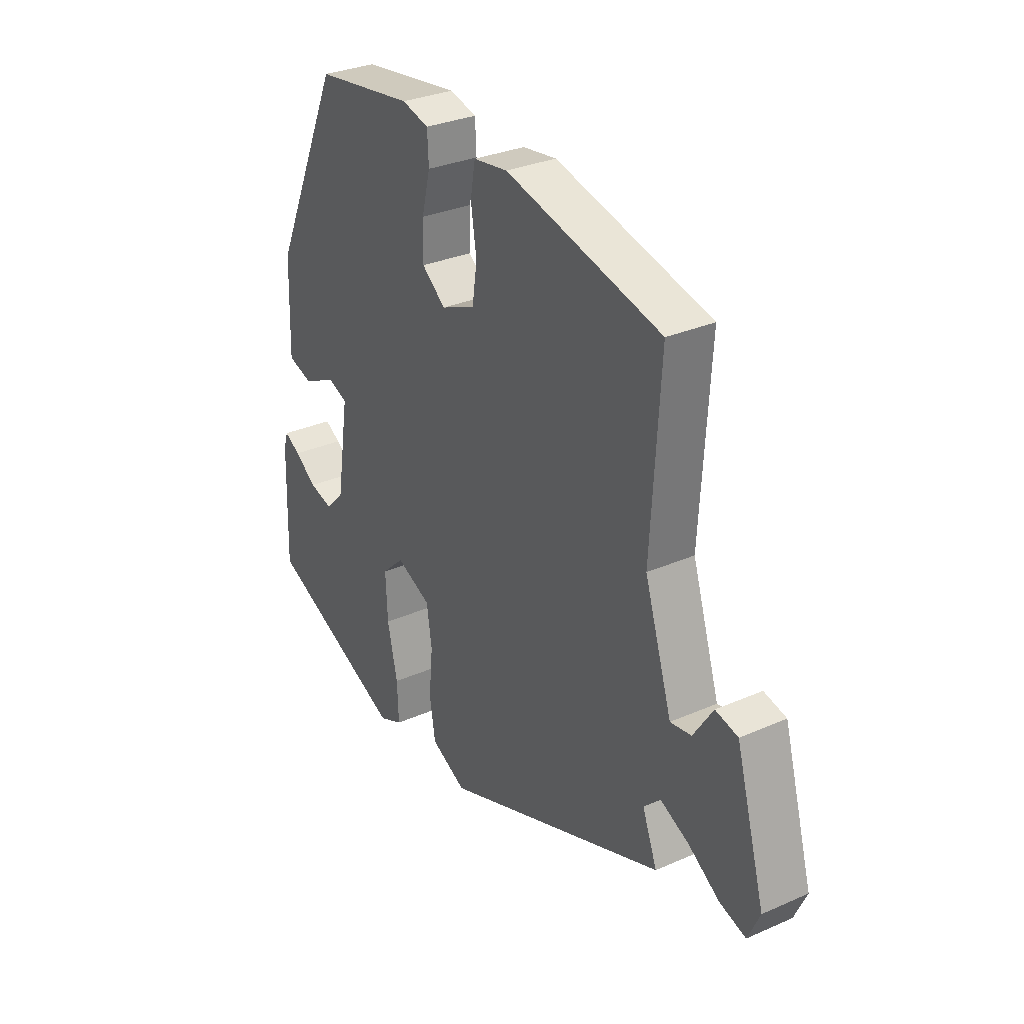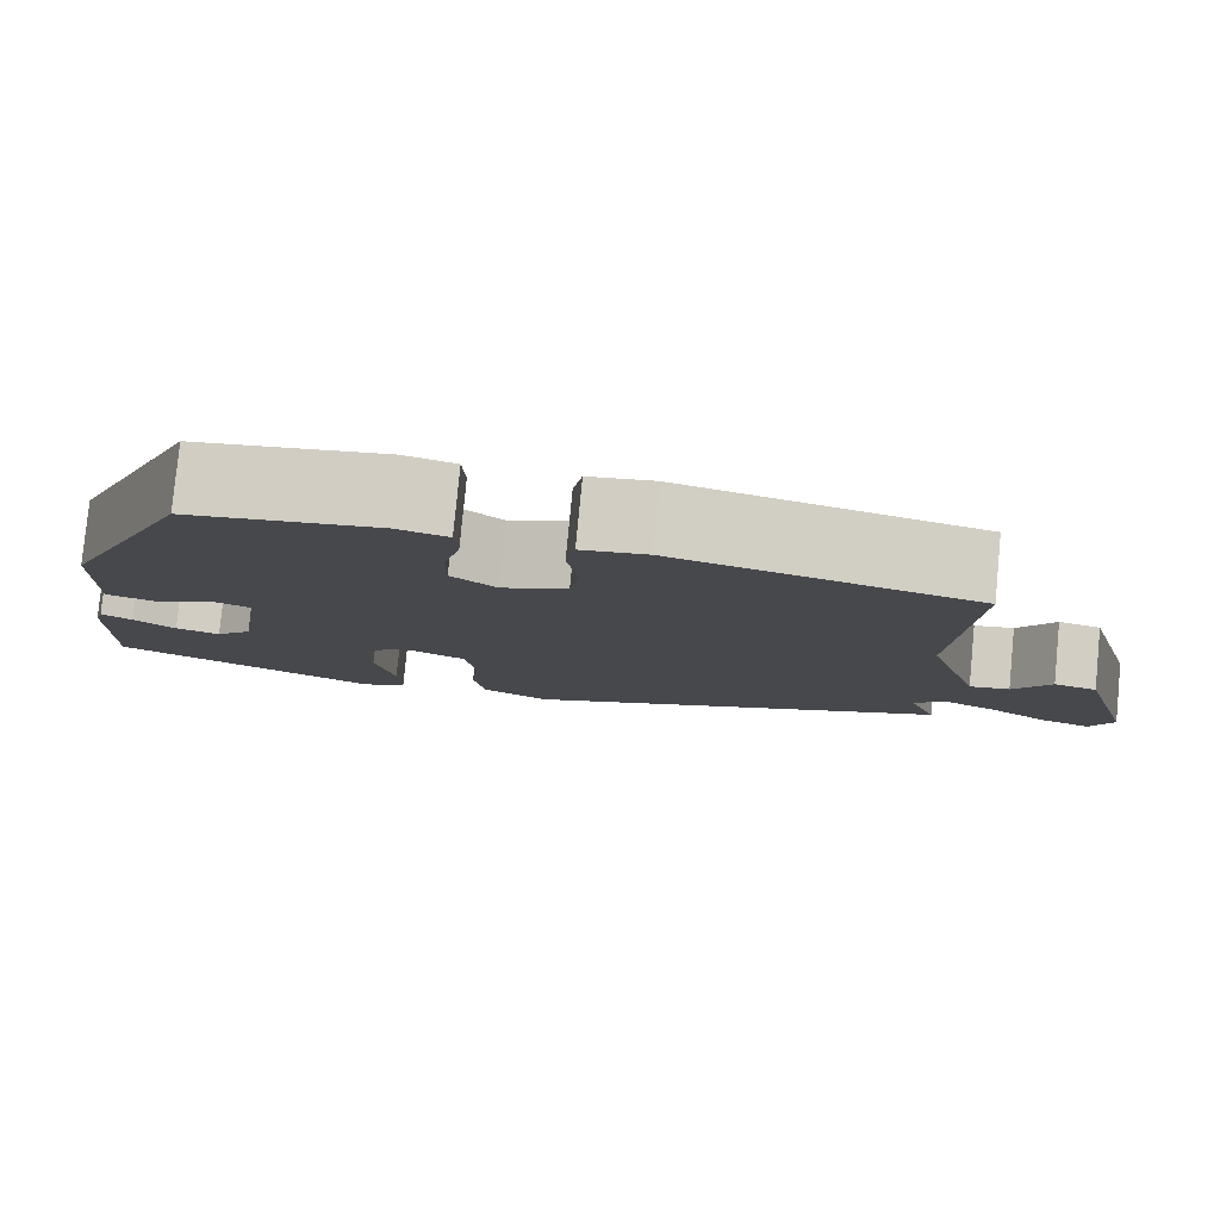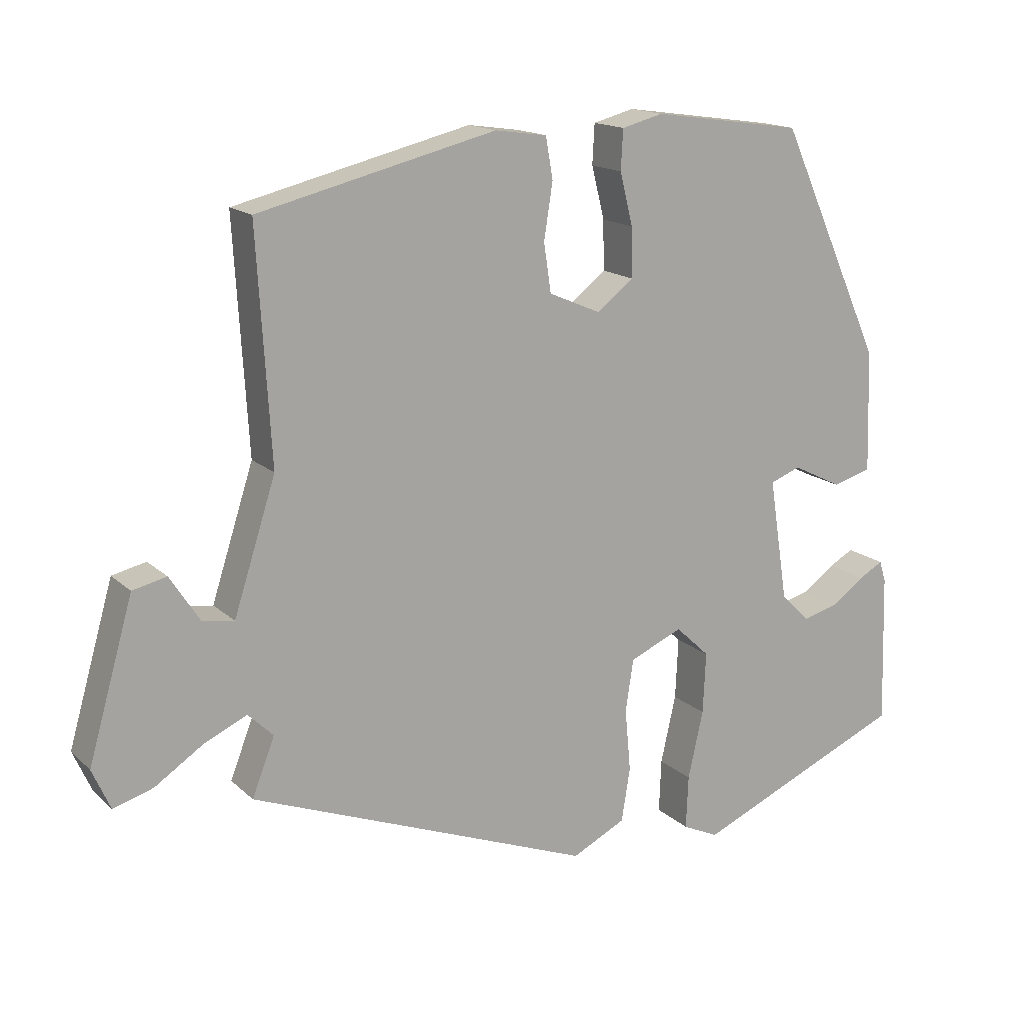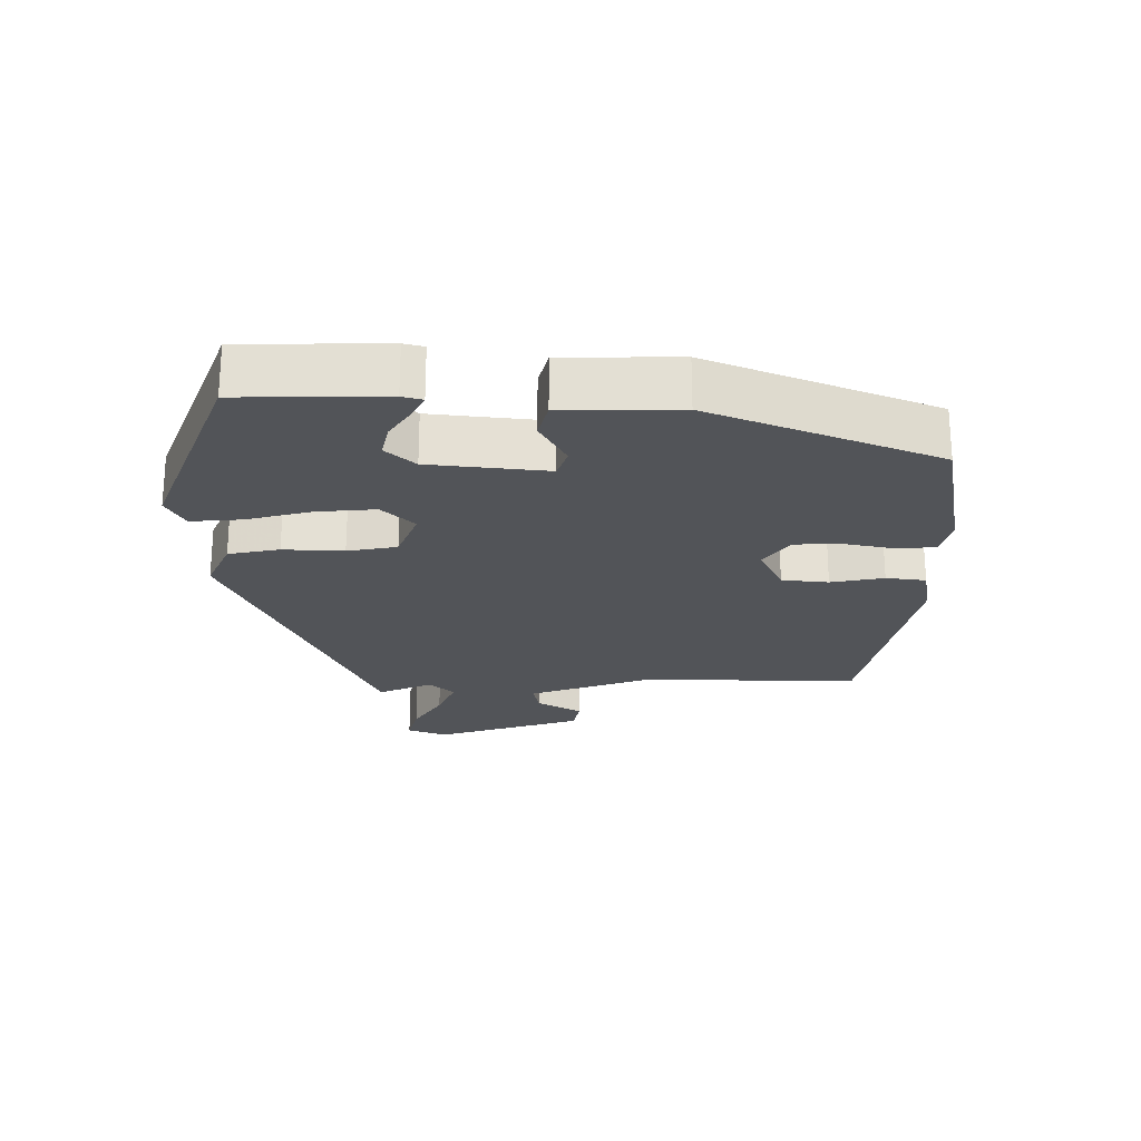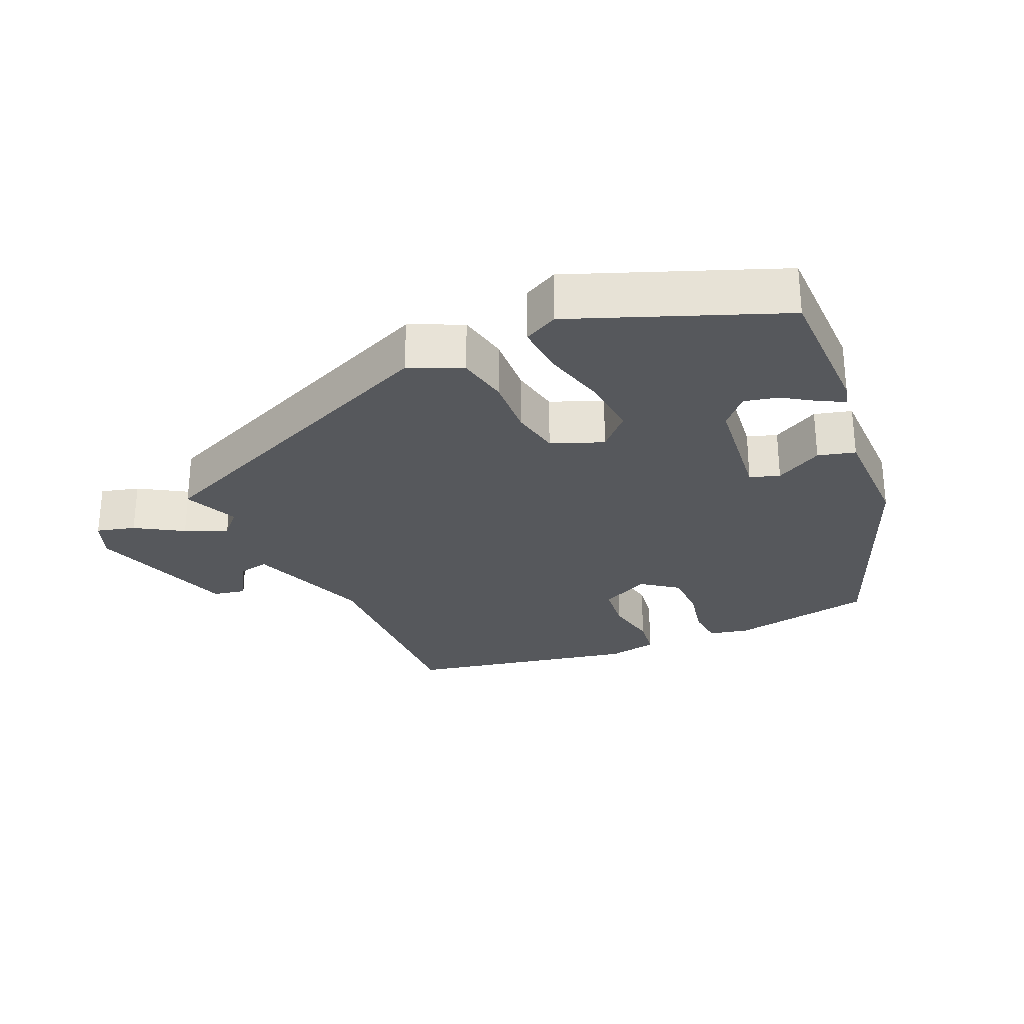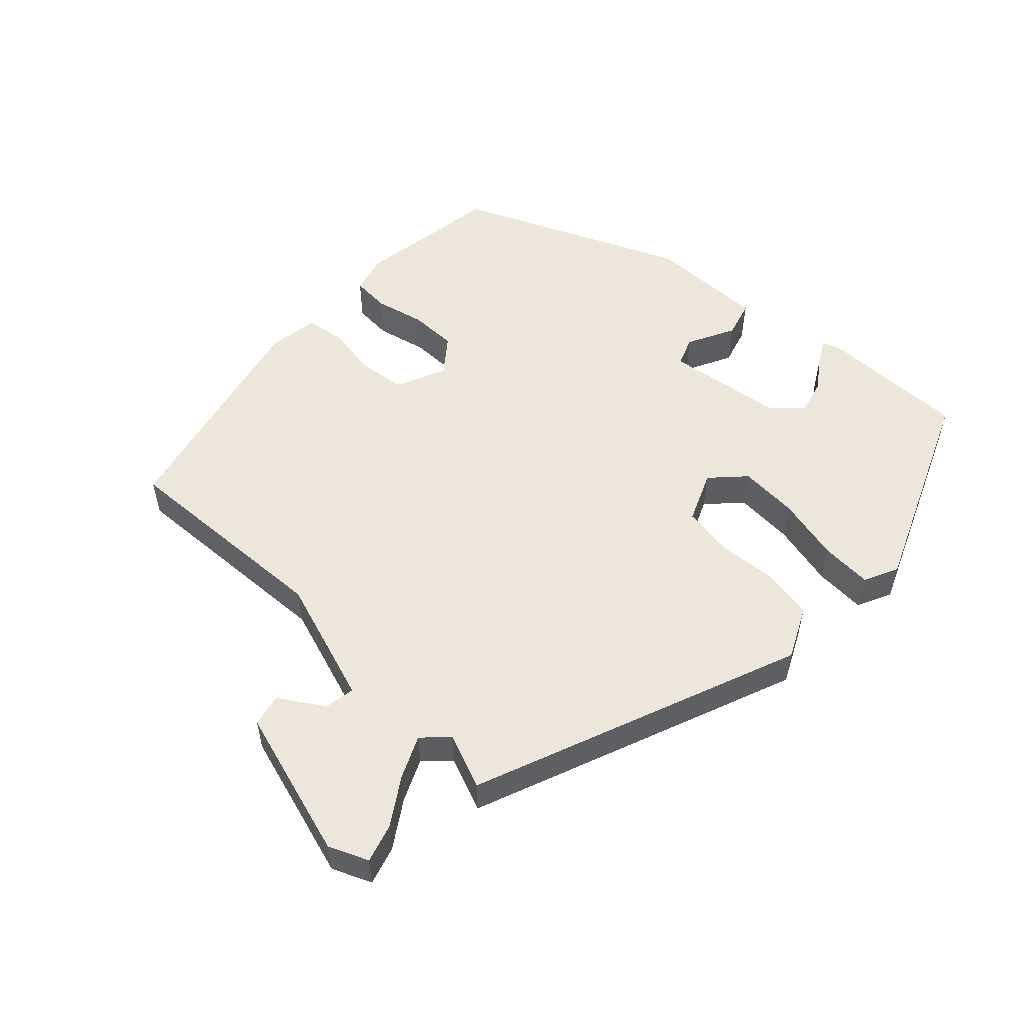
<metadata>
{"format":"obj","ext":"obj","renderer":"f3d","projection":"perspective","resolution":1024,"background":"white","views":[{"elev":30.9,"azim":57.8,"up":"+Z"},{"elev":79.8,"azim":5.5,"up":"+Z"},{"elev":15.6,"azim":150.6,"up":"+Z"},{"elev":-23.2,"azim":-87.9,"up":"+Y"},{"elev":-28.0,"azim":-153.9,"up":"+Y"},{"elev":54.0,"azim":134.1,"up":"+Y"}]}
</metadata>
<code>
v -0.307 0.07 0.449
v -0.099 0.07 0.478
v -0.042 0.07 0.463
v -0.039 0.07 0.408
v -0.057 0.07 0.336
v -0.058 0.07 0.268
v -0.008 0.07 0.228
v 0.064 0.07 0.259
v 0.074 0.07 0.326
v 0.062 0.07 0.403
v 0.072 0.07 0.46
v 0.144 0.07 0.47
v 0.472 0.07 0.389
v 0.453 0.07 0.073
v 0.511 0.07 -0.108
v 0.555 0.07 -0.101
v 0.596 0.07 -0.038
v 0.643 0.07 -0.049
v 0.705 0.07 -0.266
v 0.68 0.07 -0.322
v 0.625 0.07 -0.305
v 0.559 0.07 -0.261
v 0.499 0.07 -0.233
v 0.464 0.07 -0.267
v 0.495 0.07 -0.347
v 0.02 0.07 -0.528
v -0.054 0.07 -0.491
v -0.066 0.07 -0.417
v -0.058 0.07 -0.33
v -0.069 0.07 -0.258
v -0.142 0.07 -0.226
v -0.189 0.07 -0.27
v -0.185 0.07 -0.355
v -0.164 0.07 -0.449
v -0.161 0.07 -0.523
v -0.211 0.07 -0.546
v -0.503 0.07 -0.419
v -0.497 0.07 -0.21
v -0.488 0.07 -0.181
v -0.454 0.07 -0.2
v -0.408 0.07 -0.233
v -0.359 0.07 -0.246
v -0.319 0.07 -0.206
v -0.293 0.07 -0.037
v -0.335 0.07 -0.021
v -0.404 0.07 -0.055
v -0.457 0.07 -0.039
v -0.452 0.07 0.129
v -0.307 0 0.449
v -0.099 0 0.478
v -0.042 0 0.463
v -0.039 0 0.408
v -0.057 0 0.336
v -0.058 0 0.268
v -0.008 0 0.228
v 0.064 0 0.259
v 0.074 0 0.326
v 0.062 0 0.403
v 0.072 0 0.46
v 0.144 0 0.47
v 0.472 0 0.389
v 0.453 0 0.073
v 0.511 0 -0.108
v 0.555 0 -0.101
v 0.596 0 -0.038
v 0.643 0 -0.049
v 0.705 0 -0.266
v 0.68 0 -0.322
v 0.625 0 -0.305
v 0.559 0 -0.261
v 0.499 0 -0.233
v 0.464 0 -0.267
v 0.495 0 -0.347
v 0.02 0 -0.528
v -0.054 0 -0.491
v -0.066 0 -0.417
v -0.058 0 -0.33
v -0.069 0 -0.258
v -0.142 0 -0.226
v -0.189 0 -0.27
v -0.185 0 -0.355
v -0.164 0 -0.449
v -0.161 0 -0.523
v -0.211 0 -0.546
v -0.503 0 -0.419
v -0.497 0 -0.21
v -0.488 0 -0.181
v -0.454 0 -0.2
v -0.408 0 -0.233
v -0.359 0 -0.246
v -0.319 0 -0.206
v -0.293 0 -0.037
v -0.335 0 -0.021
v -0.404 0 -0.055
v -0.457 0 -0.039
v -0.452 0 0.129
f 45 46 47 48
f 44 45 48 1
f 38 39 40 41
f 38 41 42
f 37 38 42
f 36 37 42 43
f 33 34 35 36
f 32 33 36 43
f 26 27 28 29
f 24 25 26 29
f 23 24 29 30
f 19 20 21 22
f 19 22 23
f 16 17 18 19
f 15 16 19 23
f 14 15 23 30
f 9 10 11 12
f 8 9 12 13
f 7 8 13 14
f 2 3 4 5
f 44 1 2 5
f 44 5 6
f 31 32 43 44
f 31 44 6 7
f 7 14 30 31
f 96 95 94 93
f 49 96 93 92
f 89 88 87 86
f 90 89 86
f 90 86 85
f 91 90 85 84
f 84 83 82 81
f 91 84 81 80
f 77 76 75 74
f 77 74 73 72
f 78 77 72 71
f 70 69 68 67
f 71 70 67
f 67 66 65 64
f 71 67 64 63
f 78 71 63 62
f 60 59 58 57
f 61 60 57 56
f 62 61 56 55
f 53 52 51 50
f 53 50 49 92
f 54 53 92
f 92 91 80 79
f 55 54 92 79
f 79 78 62 55
f 1 49 50 2
f 2 50 51 3
f 3 51 52 4
f 4 52 53 5
f 5 53 54 6
f 6 54 55 7
f 7 55 56 8
f 8 56 57 9
f 9 57 58 10
f 10 58 59 11
f 11 59 60 12
f 12 60 61 13
f 13 61 62 14
f 14 62 63 15
f 15 63 64 16
f 16 64 65 17
f 17 65 66 18
f 18 66 67 19
f 19 67 68 20
f 20 68 69 21
f 21 69 70 22
f 22 70 71 23
f 23 71 72 24
f 24 72 73 25
f 25 73 74 26
f 26 74 75 27
f 27 75 76 28
f 28 76 77 29
f 29 77 78 30
f 30 78 79 31
f 31 79 80 32
f 32 80 81 33
f 33 81 82 34
f 34 82 83 35
f 35 83 84 36
f 36 84 85 37
f 37 85 86 38
f 38 86 87 39
f 39 87 88 40
f 40 88 89 41
f 41 89 90 42
f 42 90 91 43
f 43 91 92 44
f 44 92 93 45
f 45 93 94 46
f 46 94 95 47
f 47 95 96 48
f 48 96 49 1

</code>
